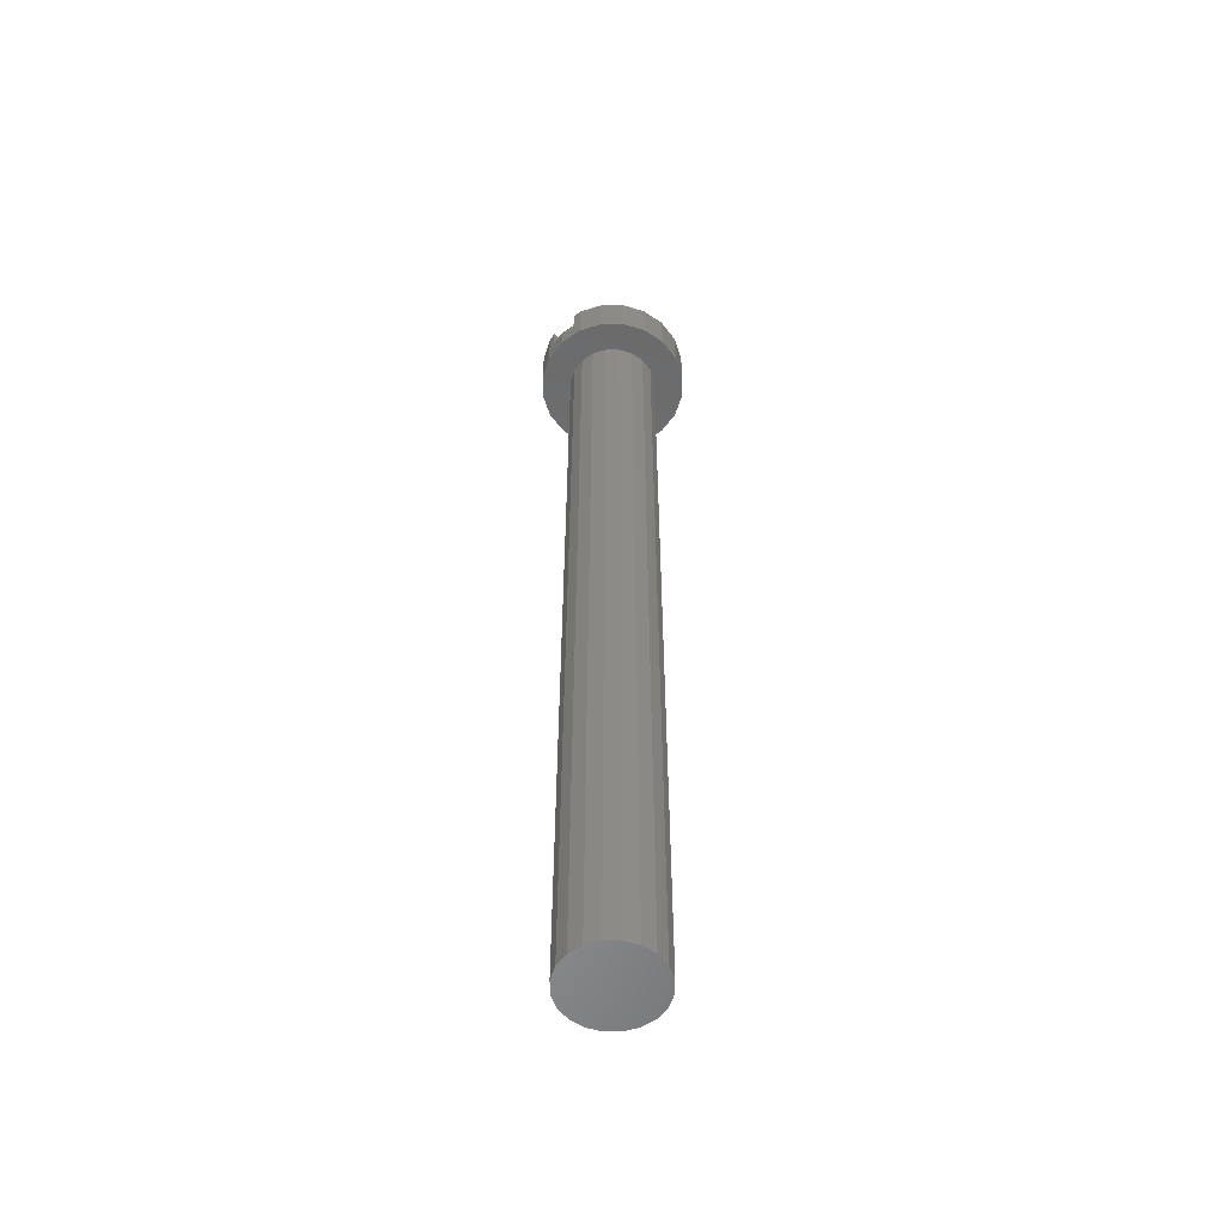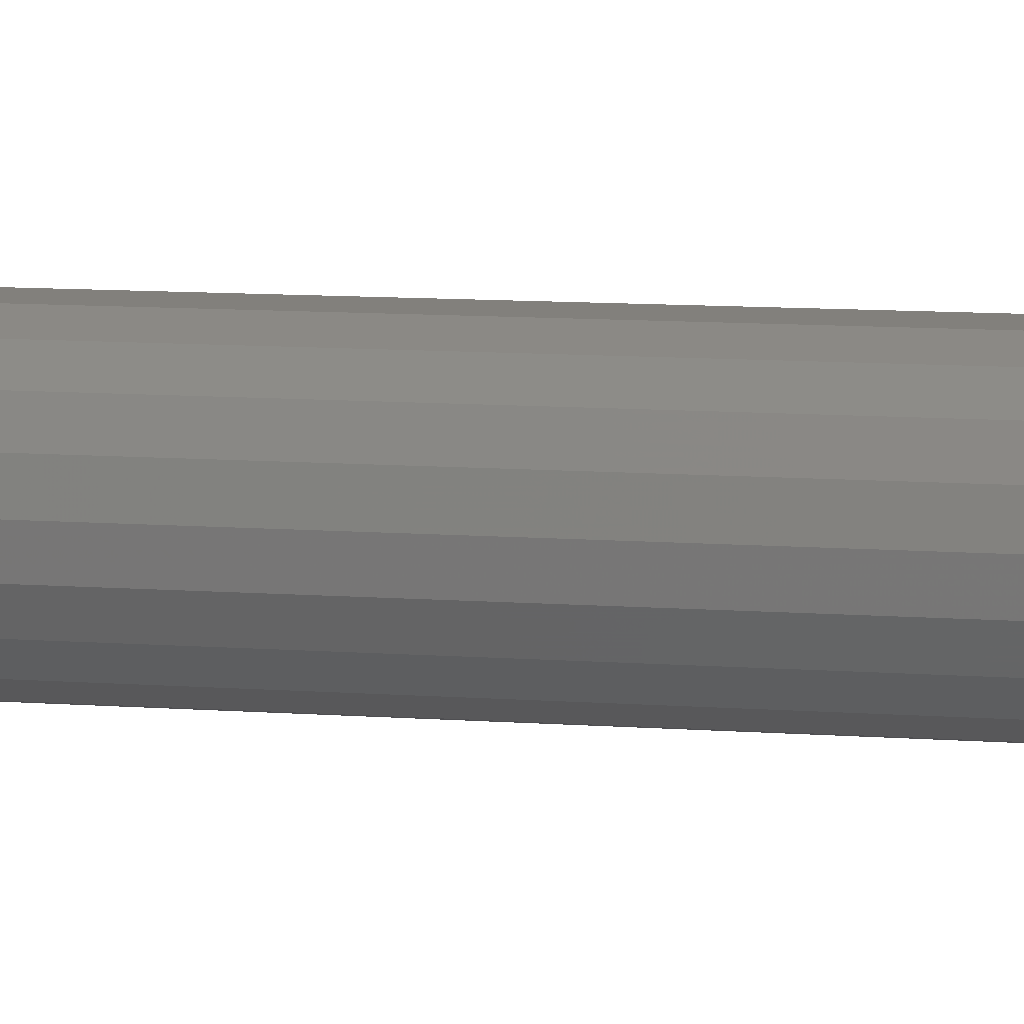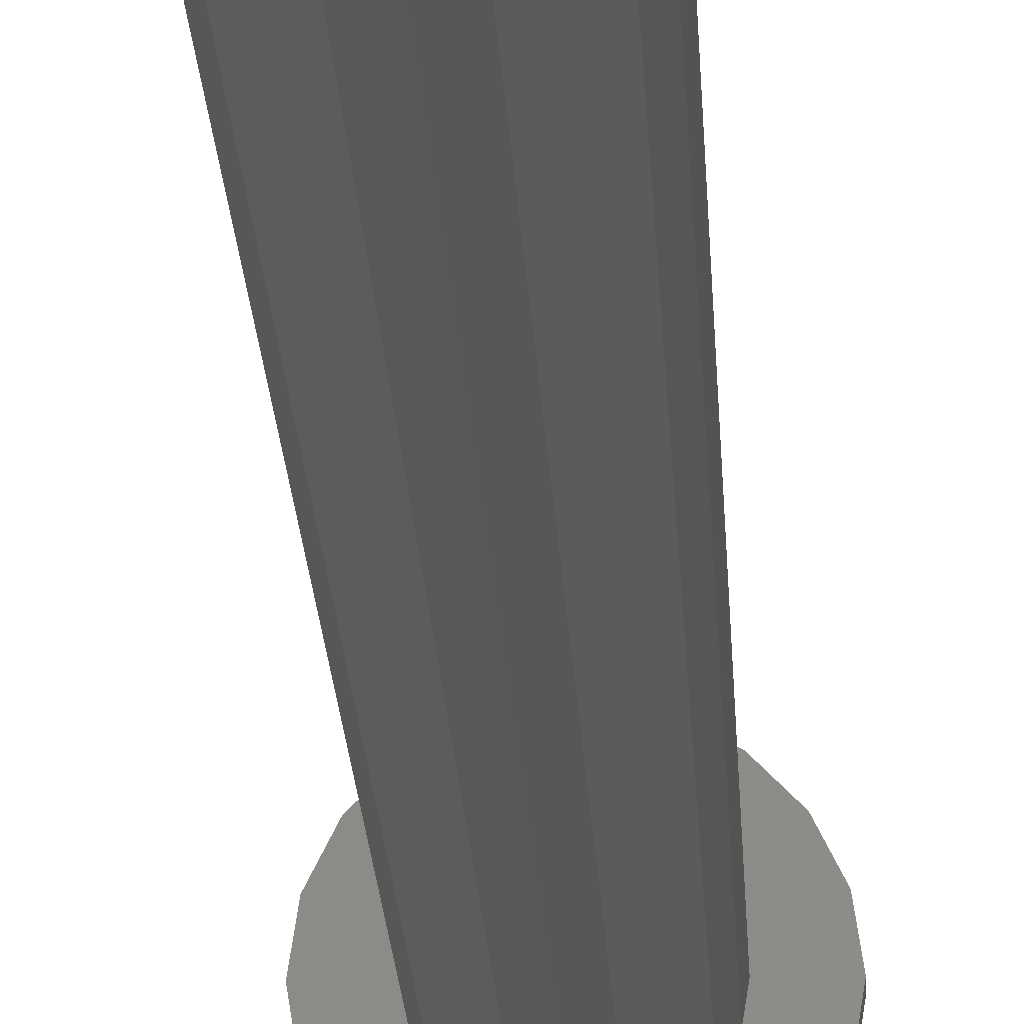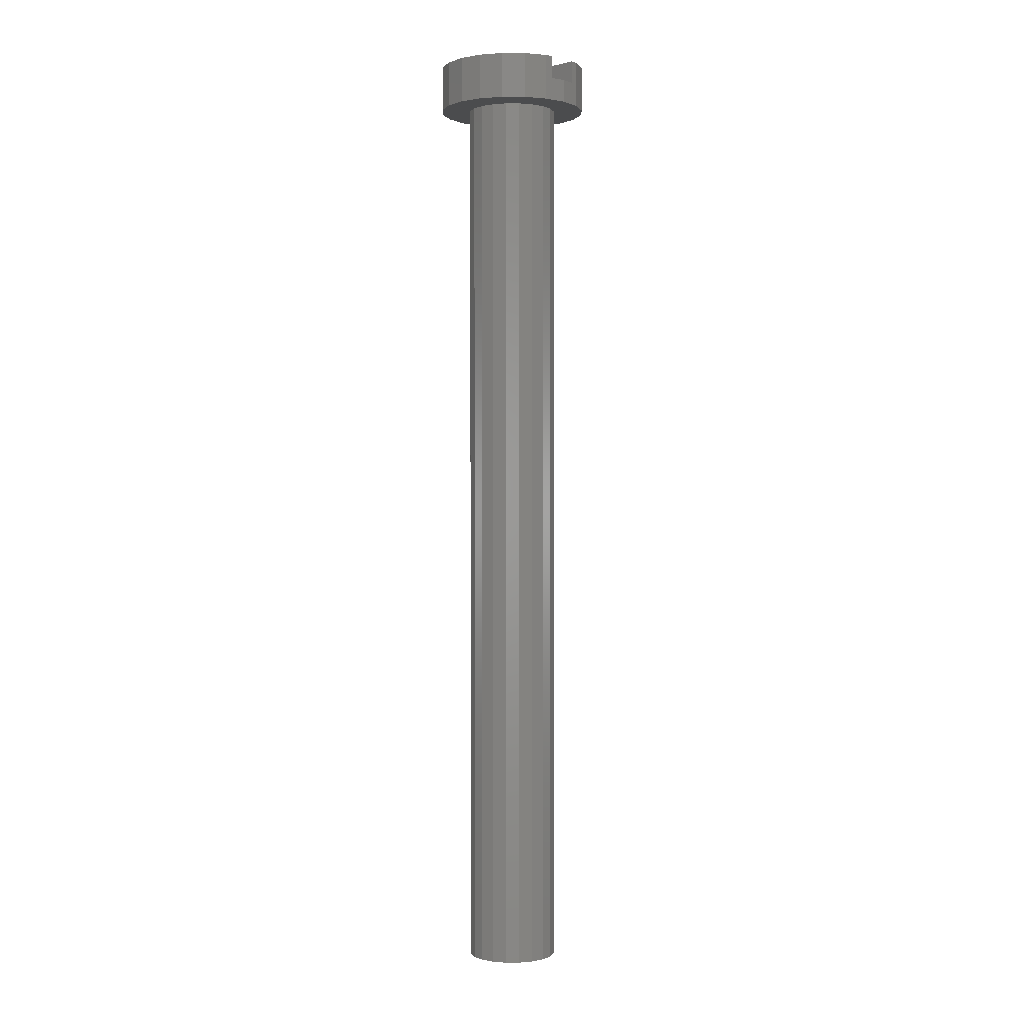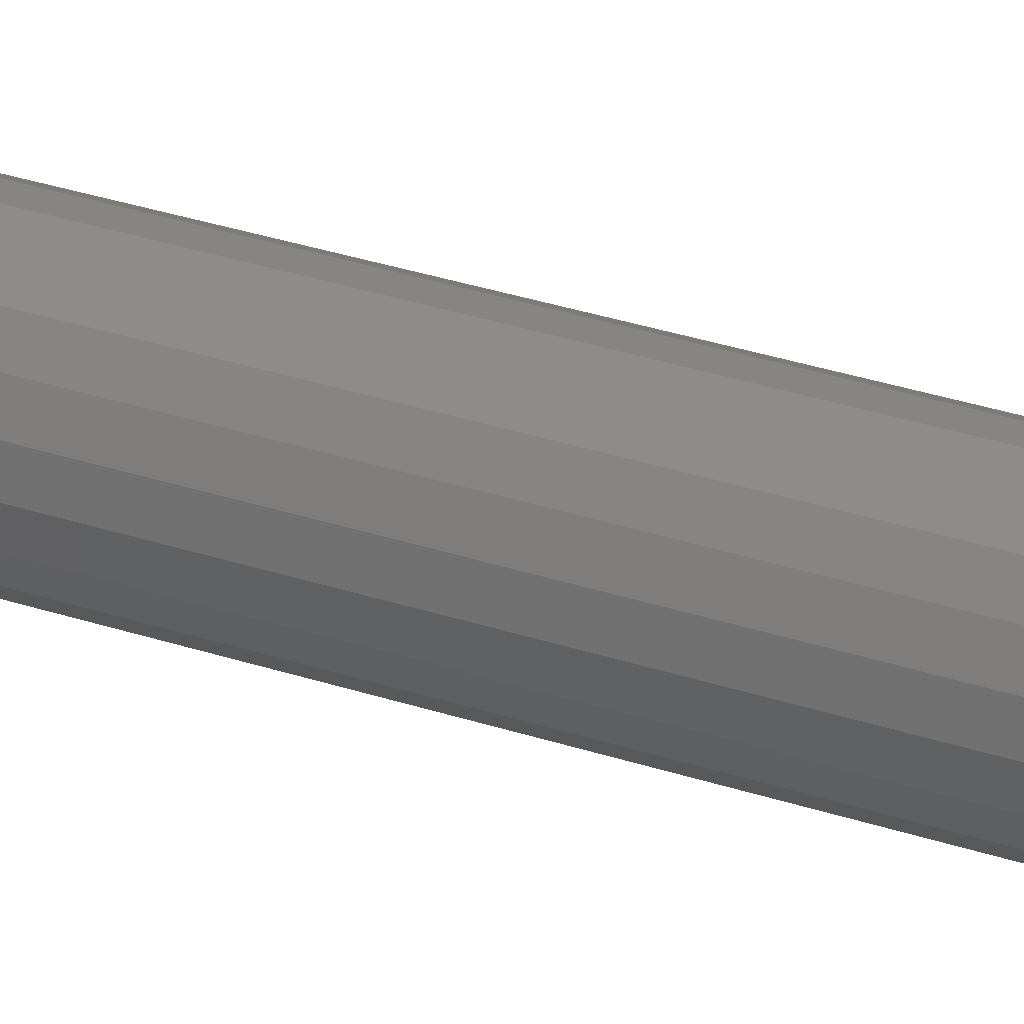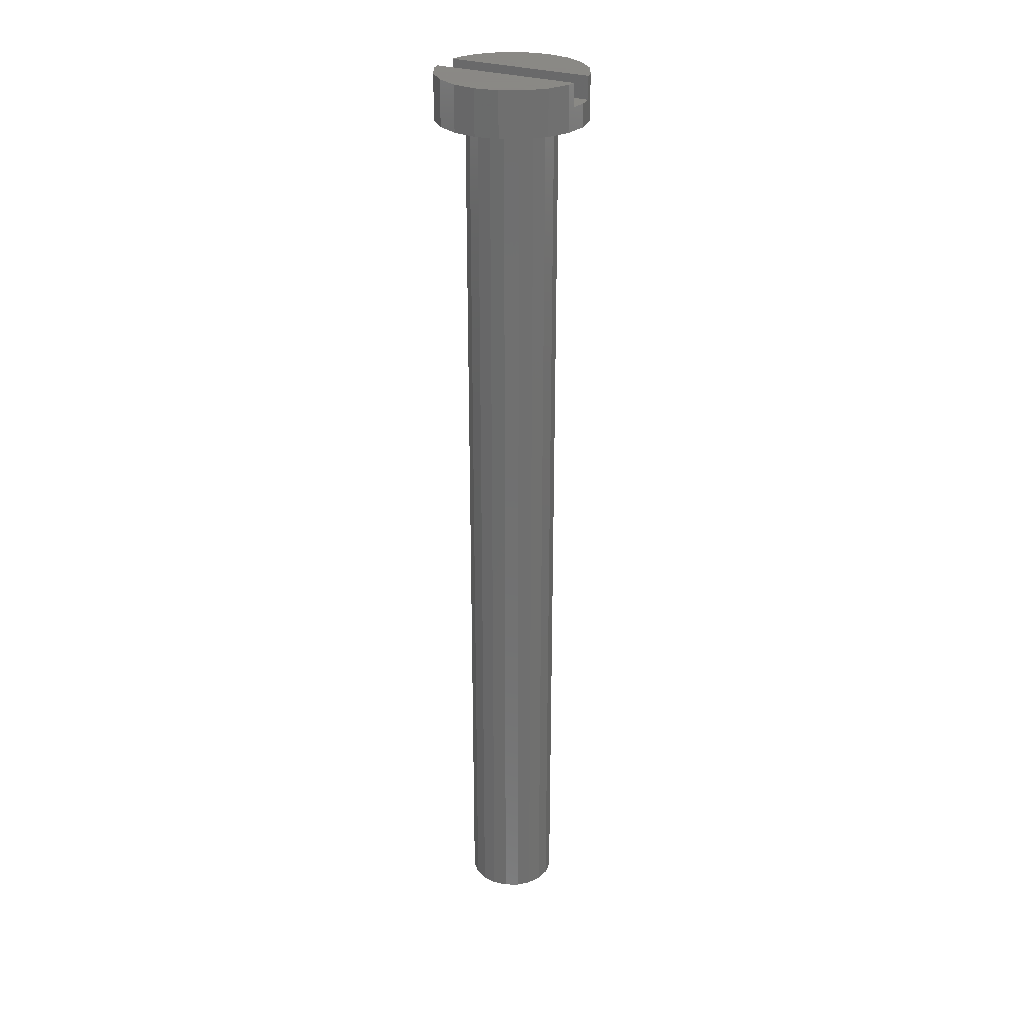
<metadata>
{"format":"stl","ext":"stl","renderer":"f3d","projection":"perspective","resolution":1024,"background":"white","views":[{"elev":-55.8,"azim":-44.6,"up":"+Z"},{"elev":6.3,"azim":106.9,"up":"+Y"},{"elev":-16.4,"azim":-177.8,"up":"+Y"},{"elev":0.4,"azim":-136.0,"up":"+Z"},{"elev":29.8,"azim":-63.5,"up":"+Y"},{"elev":27.9,"azim":27.5,"up":"+Z"}]}
</metadata>
<code>
# stl→obj: 88 verts, 172 faces
v -2.5 0 -0.75
v -2.378 0.7725 -0.75
v -2.378 -0.7725 -0.75
v -2.023 1.469 -0.75
v -1.469 2.023 -0.75
v -0.7725 2.378 -0.75
v -1.214 0.8817 -0.75
v 0 2.5 -0.75
v -0.4635 1.427 -0.75
v 0.7725 2.378 -0.75
v 0.4635 1.427 -0.75
v 1.469 2.023 -0.75
v 0.8817 1.214 -0.75
v 2.023 1.469 -0.75
v 1.214 0.8817 -0.75
v 2.378 0.7725 -0.75
v 1.5 0 -0.75
v 2.5 0 -0.75
v 1.427 -0.4635 -0.75
v 2.378 -0.7725 -0.75
v 0.8817 -1.214 -0.75
v 2.023 -1.469 -0.75
v 0 -1.5 -0.75
v 1.469 -2.023 -0.75
v -0.4635 -1.427 -0.75
v 0.7725 -2.378 -0.75
v 0 -2.5 -0.75
v -0.7725 -2.378 -0.75
v -1.469 -2.023 -0.75
v -2.023 -1.469 -0.75
v -1.427 -0.4635 -0.75
v -1.5 0 -0.75
v 1.427 0.4635 -0.75
v -1.214 -0.8817 -0.75
v -0.8817 -1.214 -0.75
v 0.4635 -1.427 -0.75
v 1.214 -0.8817 -0.75
v 0 1.5 -0.75
v -0.8817 1.214 -0.75
v -1.427 0.4635 -0.75
v -2.5 0 0
v -2.421 0.5 0
v -2.421 0.5 0.75
v -2.378 0.7725 0.75
v -2.421 -0.5 0
v -2.378 -0.7725 0.75
v -2.421 -0.5 0.75
v -2.023 -1.469 0.75
v -1.469 -2.023 0.75
v -0.7725 -2.378 0.75
v 0 -2.5 0.75
v 0.7725 -2.378 0.75
v 1.469 -2.023 0.75
v 2.023 -1.469 0.75
v 2.378 -0.7725 0.75
v 2.421 -0.5 0
v 2.421 -0.5 0.75
v 2.5 0 0
v 2.421 0.5 0
v 2.378 0.7725 0.75
v 2.421 0.5 0.75
v 2.023 1.469 0.75
v 1.469 2.023 0.75
v 0.7725 2.378 0.75
v 0 2.5 0.75
v -0.7725 2.378 0.75
v -1.469 2.023 0.75
v -2.023 1.469 0.75
v -1.5 0 -30.75
v -1.427 -0.4635 -30.75
v -1.427 0.4635 -30.75
v -1.214 0.8817 -30.75
v -0.8817 1.214 -30.75
v -0.4635 1.427 -30.75
v 0 1.5 -30.75
v 0.4635 1.427 -30.75
v 0.8817 1.214 -30.75
v 1.214 0.8817 -30.75
v 1.427 0.4635 -30.75
v 1.5 0 -30.75
v 1.427 -0.4635 -30.75
v 1.214 -0.8817 -30.75
v 0.8817 -1.214 -30.75
v 0.4635 -1.427 -30.75
v 0 -1.5 -30.75
v -0.4635 -1.427 -30.75
v -0.8817 -1.214 -30.75
v -1.214 -0.8817 -30.75
f 1 2 3
f 3 2 4
f 3 4 5
f 3 5 6
f 7 6 8
f 9 8 10
f 11 10 12
f 13 12 14
f 15 14 16
f 17 16 18
f 19 18 20
f 21 20 22
f 23 22 24
f 25 24 26
f 3 26 27
f 3 27 28
f 3 28 29
f 3 29 30
f 31 3 32
f 15 16 33
f 34 3 31
f 35 3 34
f 25 3 35
f 23 24 25
f 3 25 26
f 36 22 23
f 21 22 36
f 37 20 21
f 19 20 37
f 33 16 17
f 13 14 15
f 38 10 11
f 9 10 38
f 39 8 9
f 3 6 7
f 40 3 7
f 11 12 13
f 32 3 40
f 7 8 39
f 17 18 19
f 1 41 2
f 2 41 42
f 2 42 43
f 2 43 44
f 1 3 41
f 45 3 46
f 41 3 45
f 45 46 47
f 3 30 46
f 46 30 48
f 48 30 29
f 49 48 29
f 49 29 28
f 50 49 28
f 50 28 27
f 51 50 27
f 51 27 26
f 52 51 26
f 52 26 24
f 53 52 24
f 53 24 22
f 54 53 22
f 54 22 20
f 55 54 20
f 56 20 18
f 56 57 55
f 55 20 56
f 58 56 18
f 59 16 60
f 59 58 18
f 18 16 59
f 61 59 60
f 16 14 62
f 60 16 62
f 12 63 14
f 14 63 62
f 10 64 12
f 12 64 63
f 8 65 10
f 10 65 64
f 6 66 8
f 8 66 65
f 5 67 6
f 6 67 66
f 4 68 5
f 5 68 67
f 2 44 4
f 4 44 68
f 69 70 32
f 32 70 31
f 69 32 71
f 71 32 40
f 71 40 72
f 72 40 7
f 72 7 73
f 73 7 39
f 73 39 74
f 74 39 9
f 74 9 75
f 75 9 38
f 75 38 76
f 76 38 11
f 76 11 77
f 77 11 13
f 77 13 78
f 78 13 15
f 79 78 15
f 33 79 15
f 80 79 33
f 17 80 33
f 19 81 80
f 17 19 80
f 37 82 81
f 19 37 81
f 21 83 82
f 37 21 82
f 36 84 83
f 21 36 83
f 23 85 84
f 36 23 84
f 25 86 85
f 23 25 85
f 35 87 86
f 25 35 86
f 34 88 87
f 35 34 87
f 70 88 31
f 31 88 34
f 44 43 61
f 62 44 60
f 60 44 61
f 63 44 62
f 64 44 63
f 65 44 64
f 66 44 65
f 67 44 66
f 68 44 67
f 59 61 43
f 42 59 43
f 45 56 58
f 42 45 59
f 59 45 58
f 41 45 42
f 57 56 47
f 47 56 45
f 57 47 46
f 49 57 48
f 48 57 46
f 50 57 49
f 51 57 50
f 52 57 51
f 53 57 52
f 54 57 53
f 55 57 54
f 69 71 70
f 70 71 72
f 70 72 73
f 70 73 74
f 70 74 75
f 70 75 76
f 70 76 77
f 70 77 78
f 70 78 79
f 70 79 80
f 70 80 81
f 70 81 82
f 70 82 83
f 70 83 84
f 70 84 85
f 70 85 86
f 70 86 87
f 70 87 88

</code>
